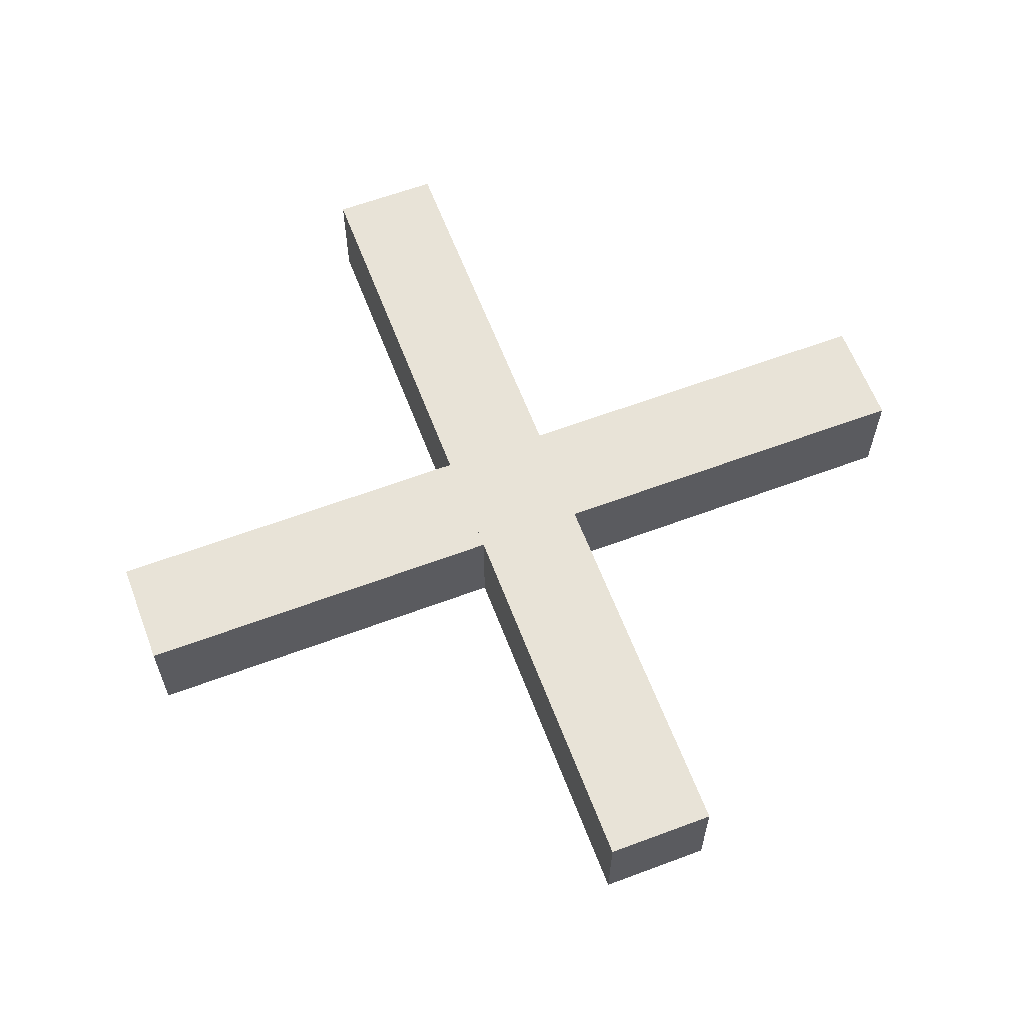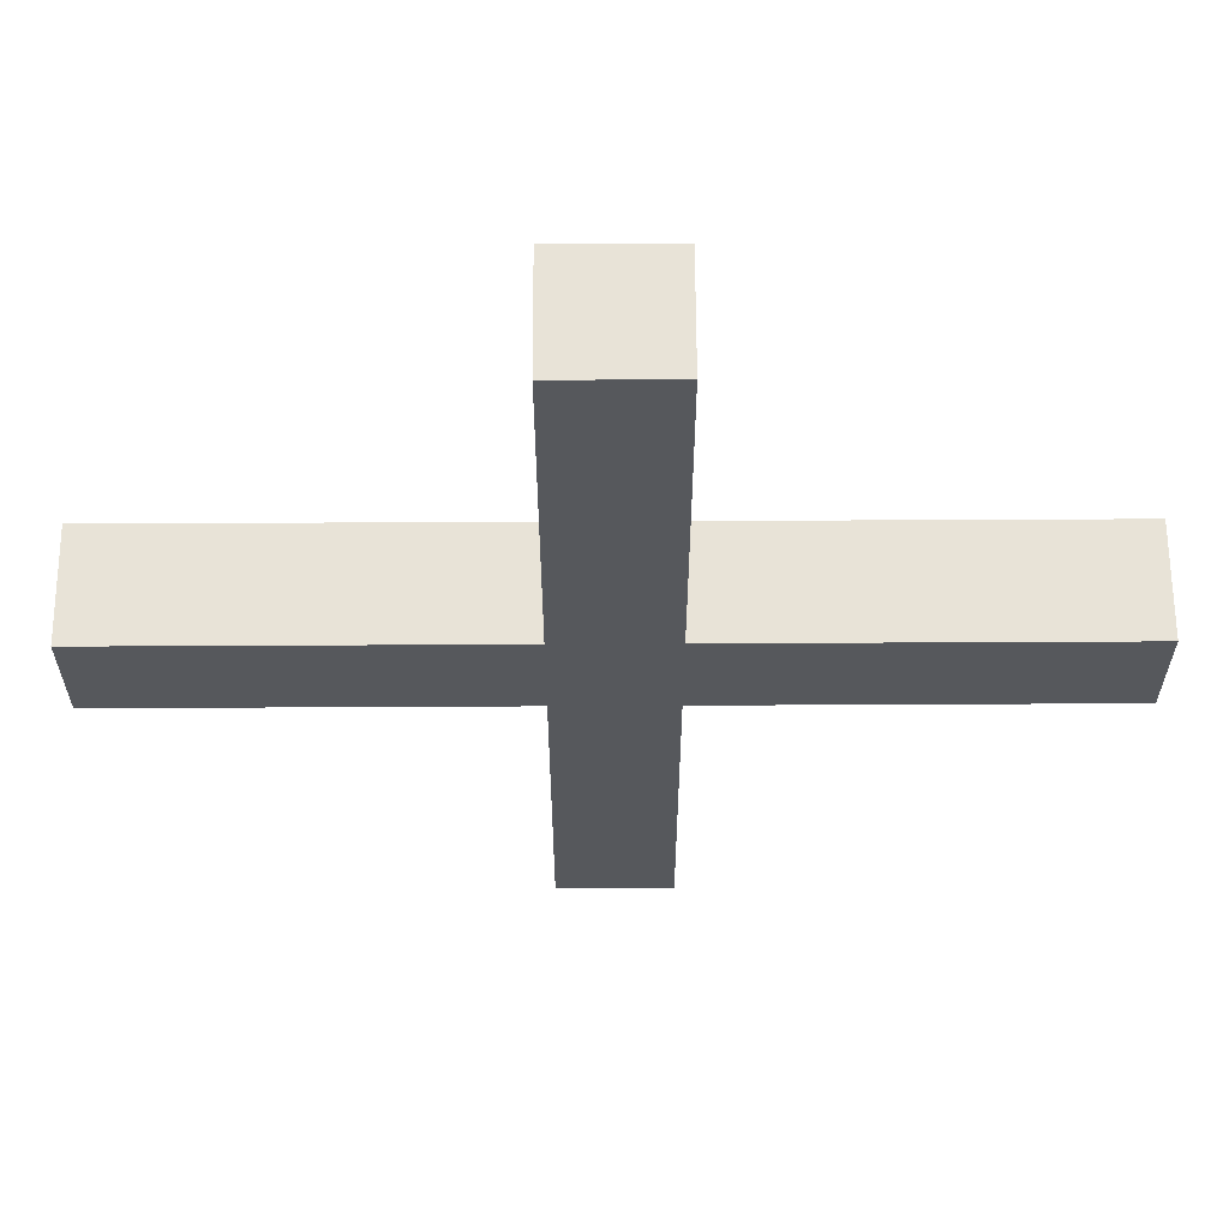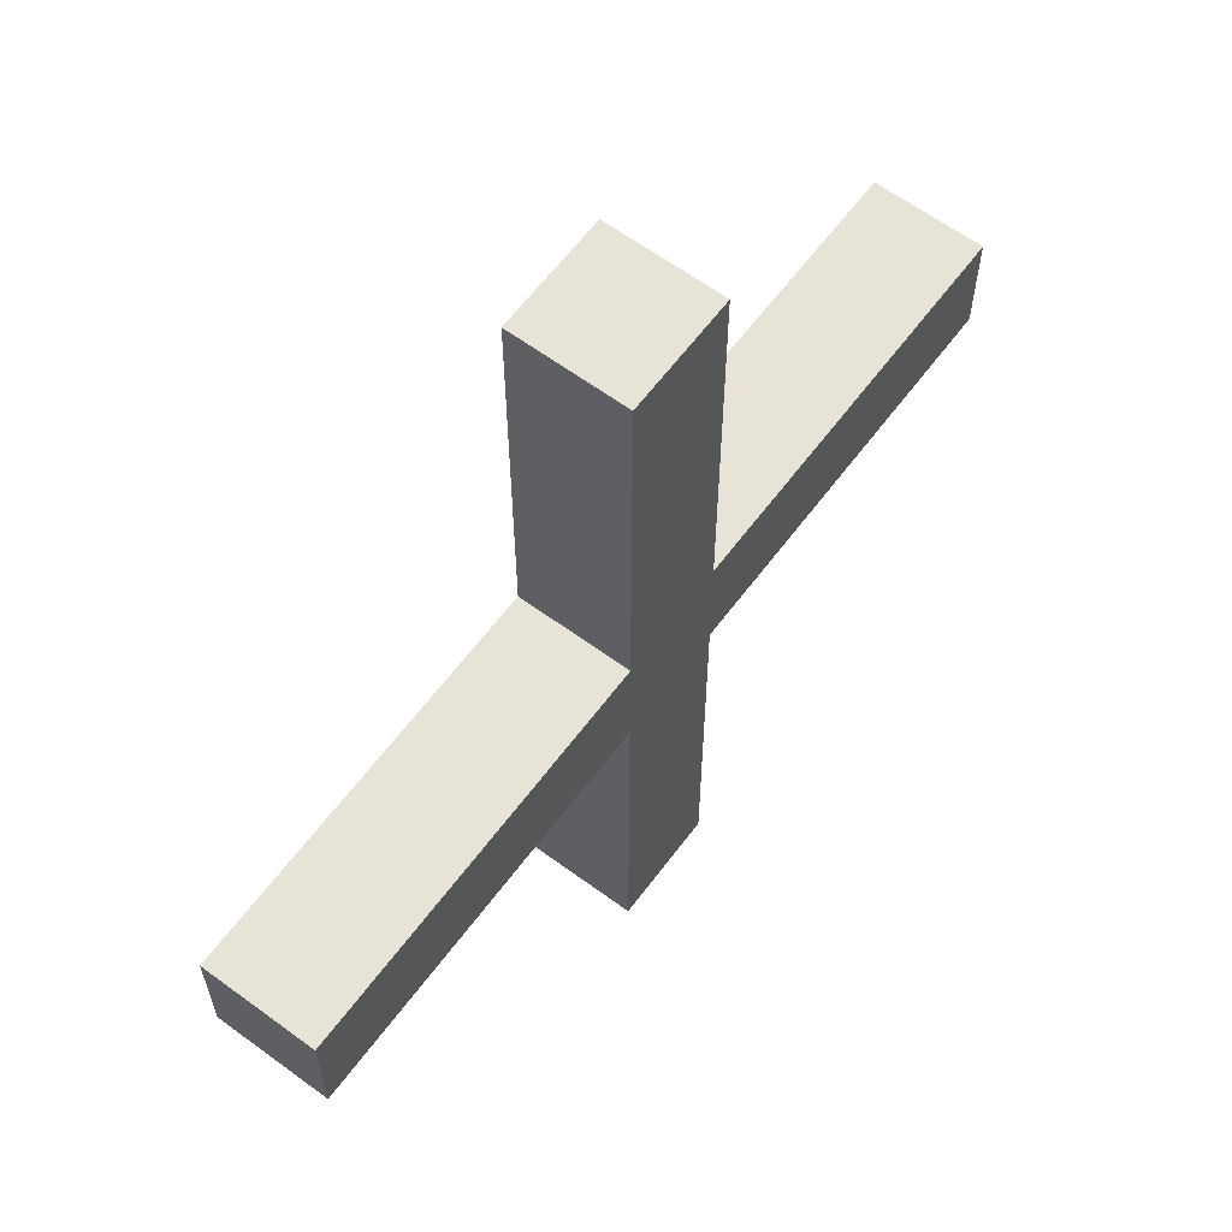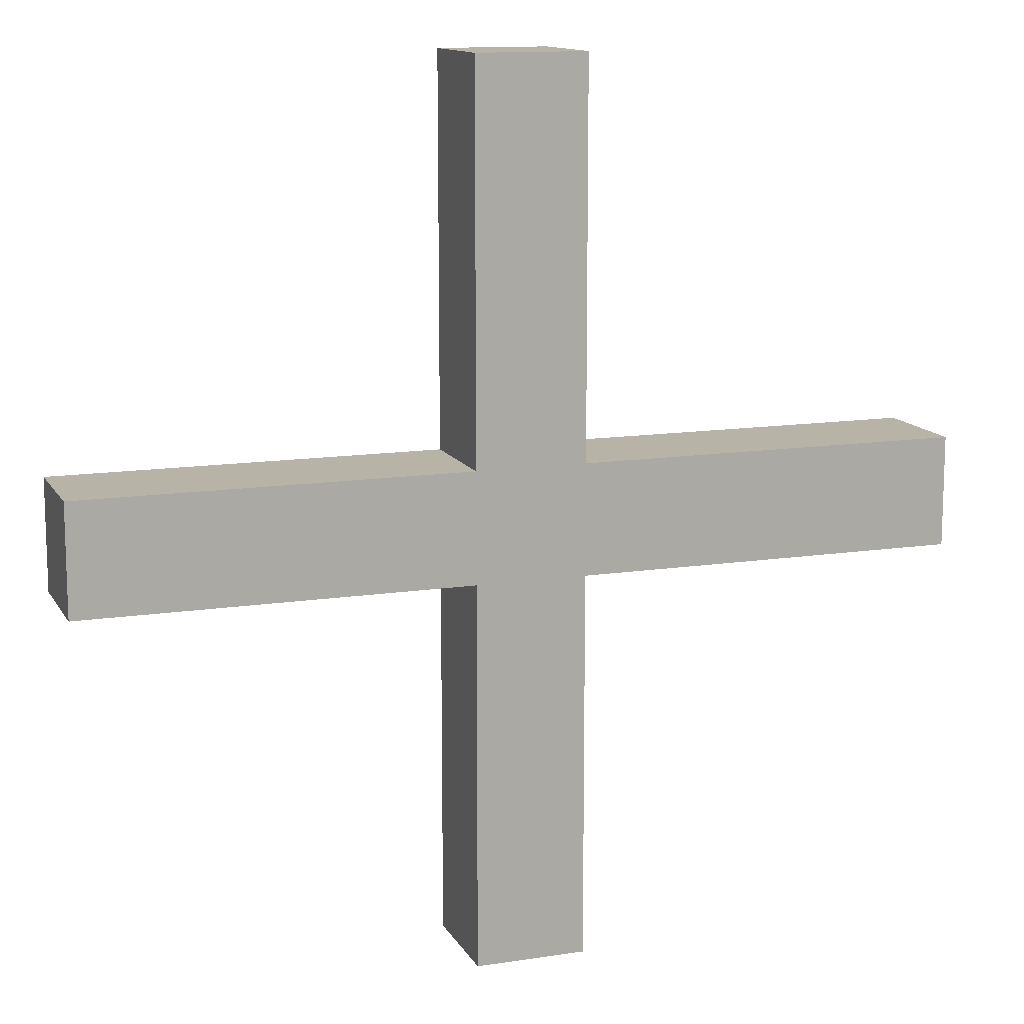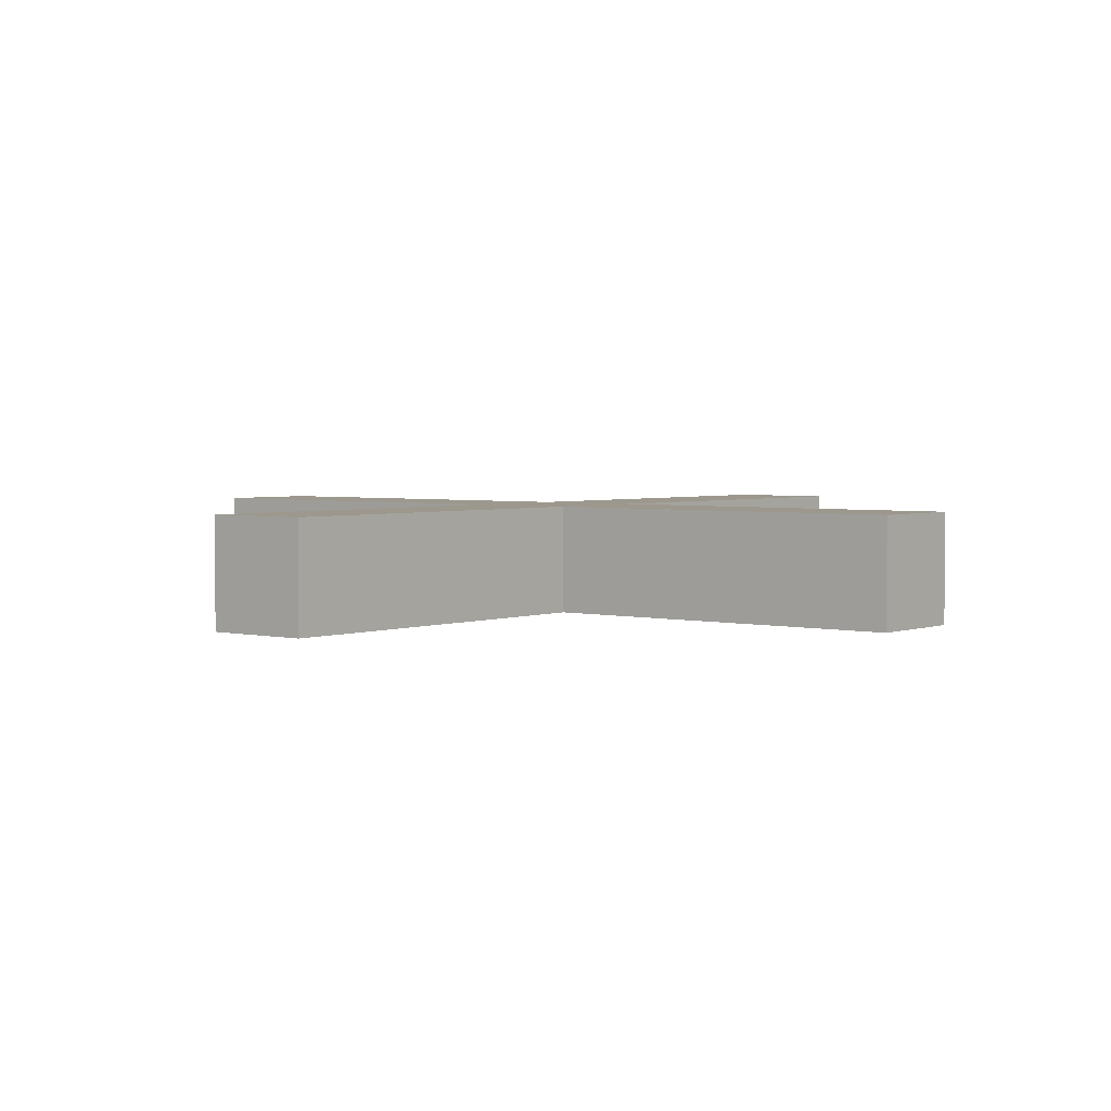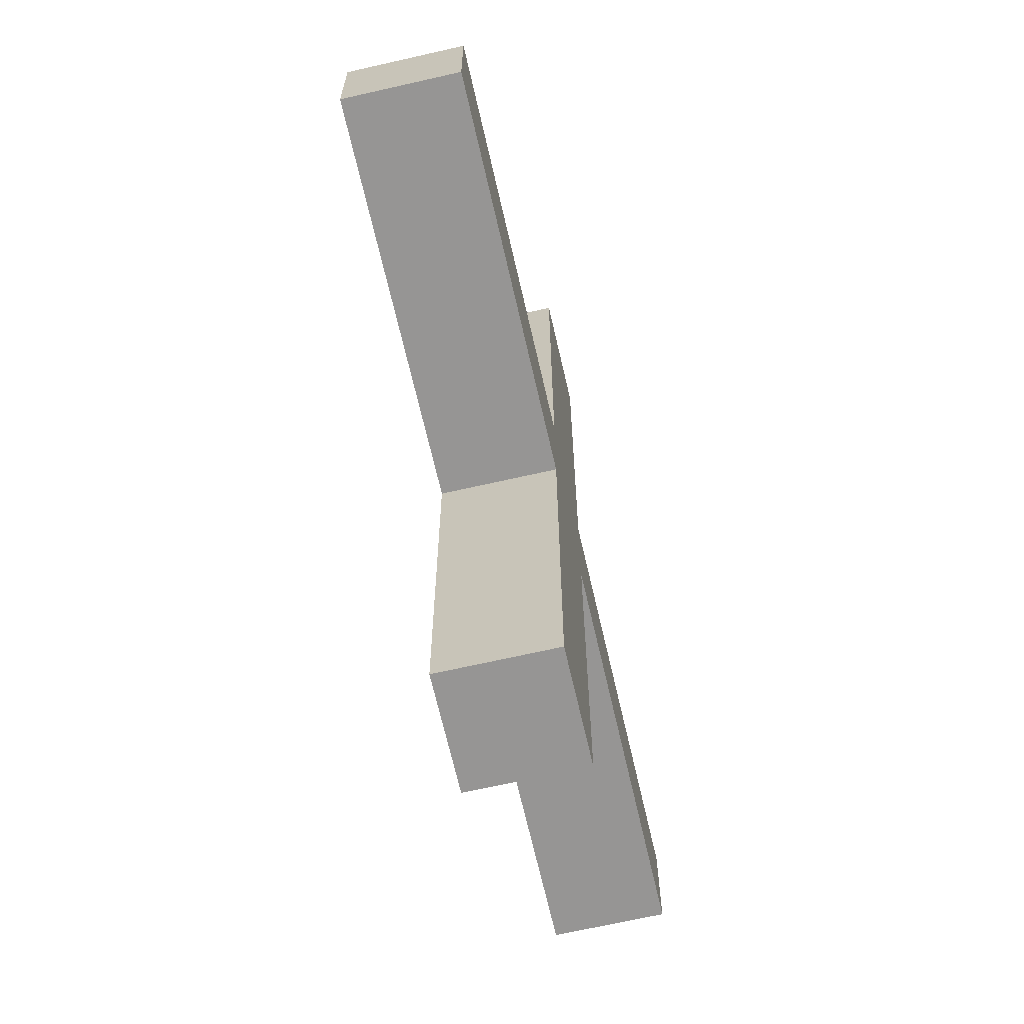
<metadata>
{"format":"obj","ext":"obj","renderer":"f3d","projection":"perspective","resolution":1024,"background":"white","views":[{"elev":62.0,"azim":-20.8,"up":"+Y"},{"elev":62.2,"azim":179.7,"up":"+Z"},{"elev":62.4,"azim":126.7,"up":"+Z"},{"elev":12.9,"azim":-19.5,"up":"+Z"},{"elev":3.1,"azim":-141.2,"up":"+Y"},{"elev":-67.6,"azim":-77.1,"up":"+Z"}]}
</metadata>
<code>
o Cable_Cube.002
v 1 0 0.5625
v 1 0.125 0.5625
v 0 0 0.5625
v 0 0.125 0.5625
v 1 0 0.4375
v 1 0.125 0.4375
v 0 0 0.4375
v 0 0.125 0.4375
v 0.4375 0 1
v 0.4375 0.125 1
v 0.4375 0 0
v 0.4375 0.125 0
v 0.5625 0 1
v 0.5625 0.125 1
v 0.5625 0 0
v 0.5625 0.125 0
f 2 3 1
f 4 7 3
f 8 5 7
f 6 1 5
f 7 1 3
f 4 6 8
f 10 11 9
f 12 15 11
f 16 13 15
f 14 9 13
f 15 9 11
f 12 14 16
f 2 4 3
f 4 8 7
f 8 6 5
f 6 2 1
f 7 5 1
f 4 2 6
f 10 12 11
f 12 16 15
f 16 14 13
f 14 10 9
f 15 13 9
f 12 10 14

</code>
